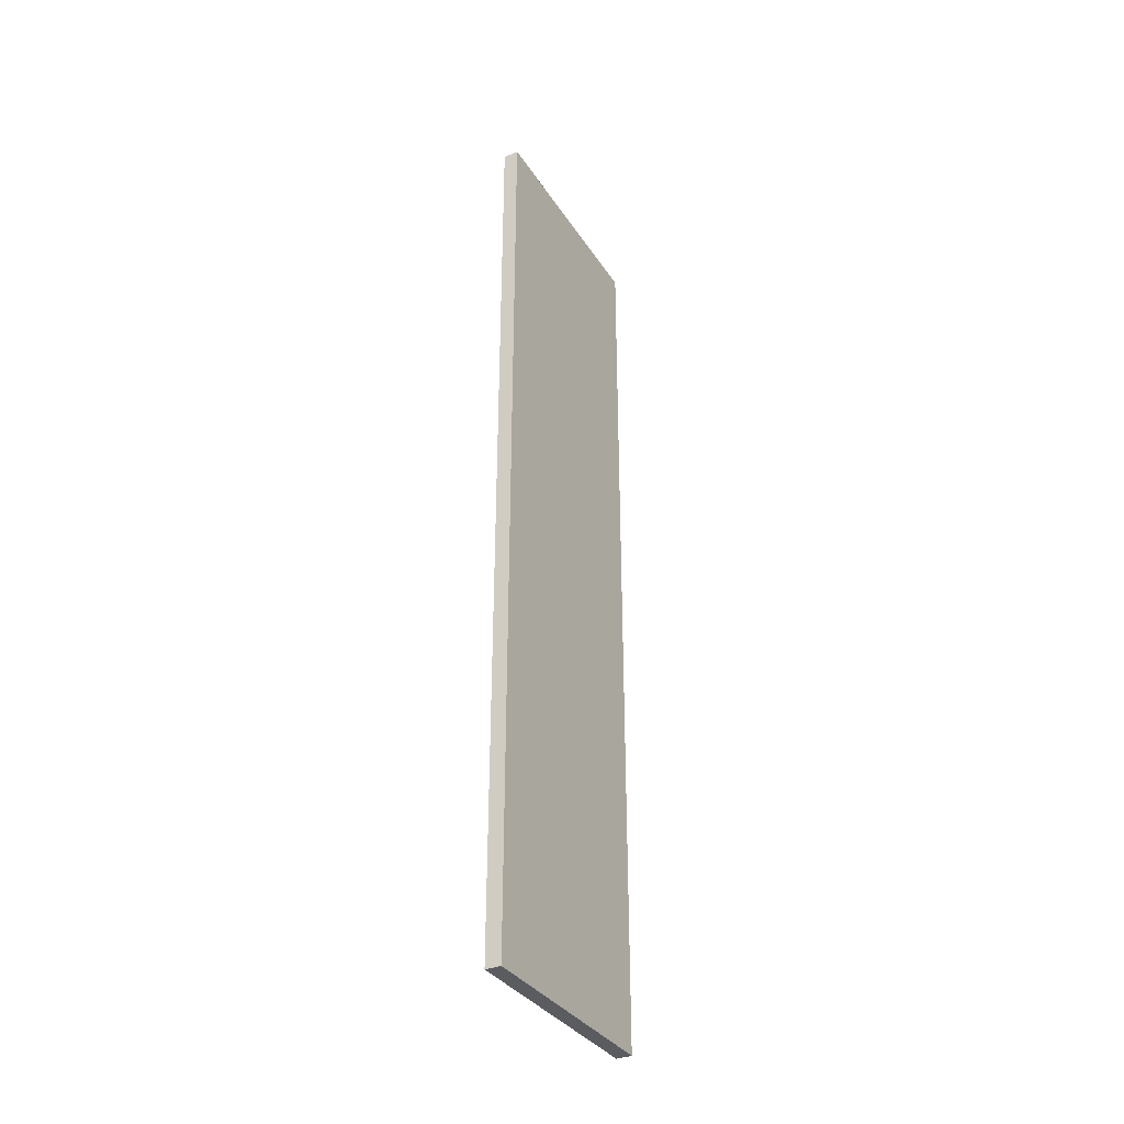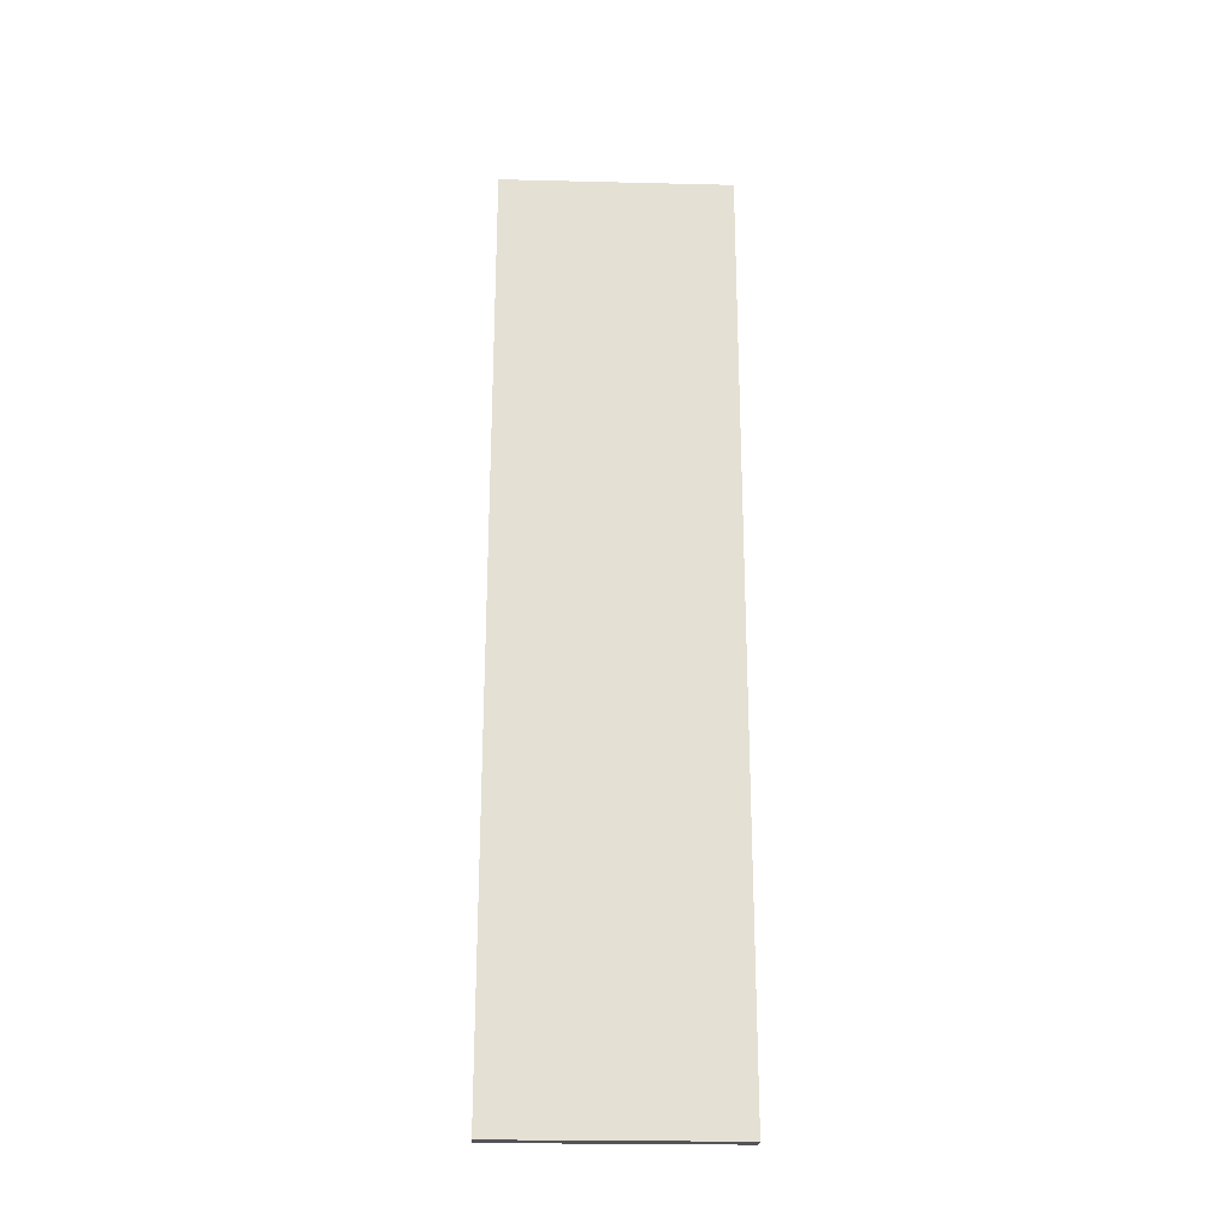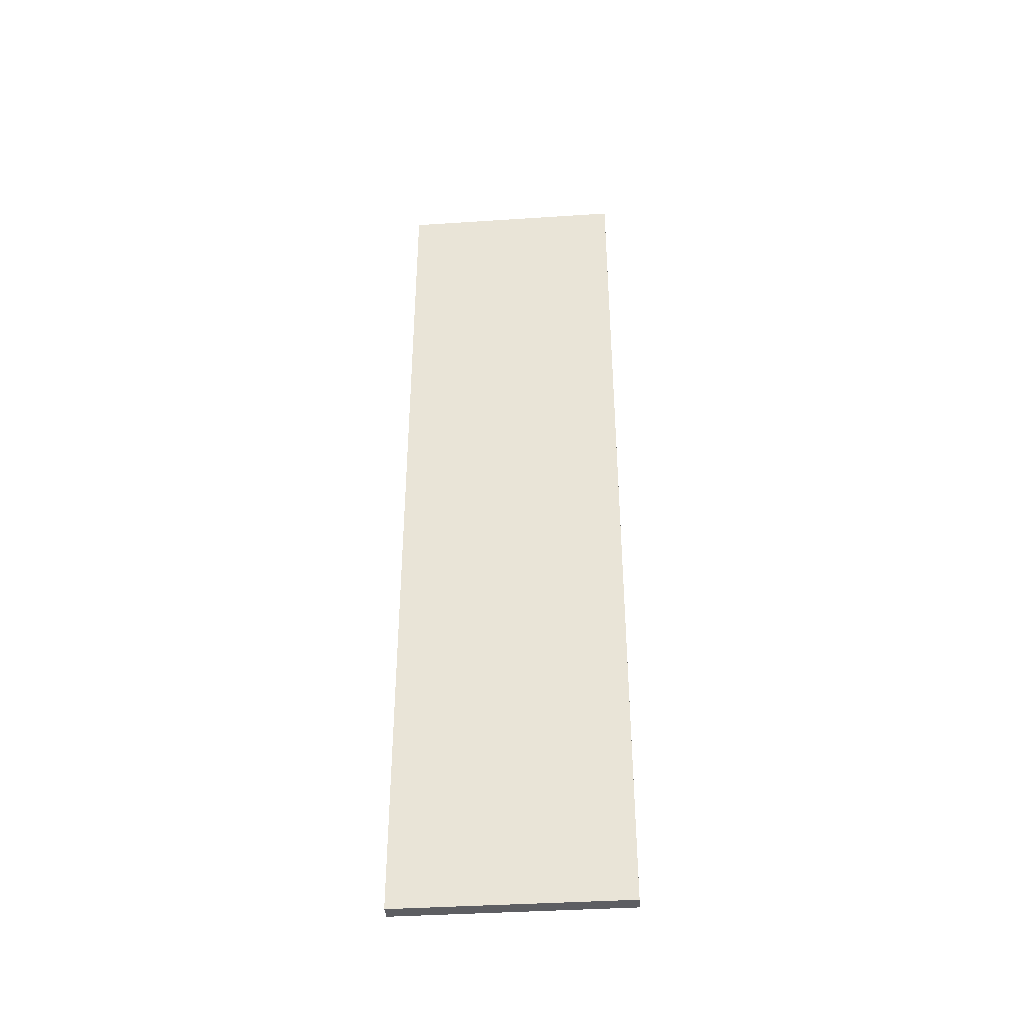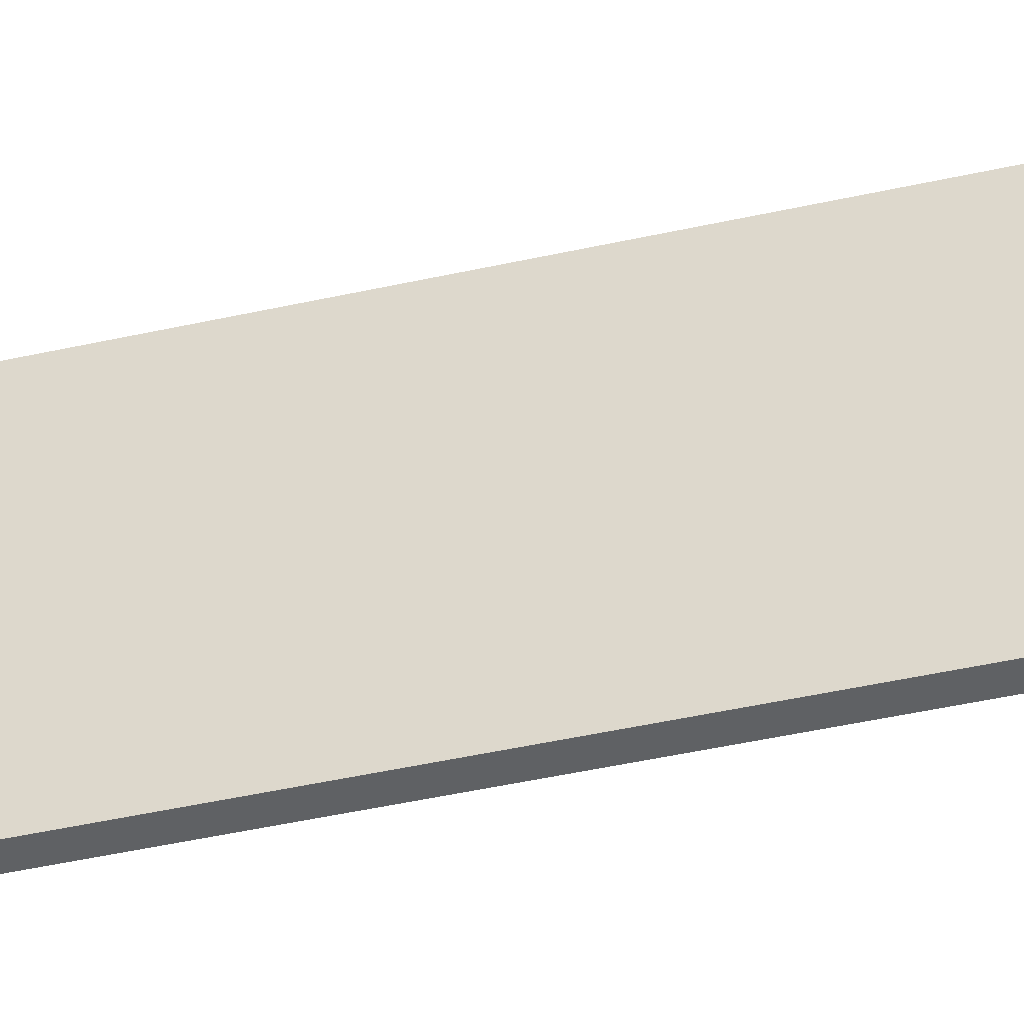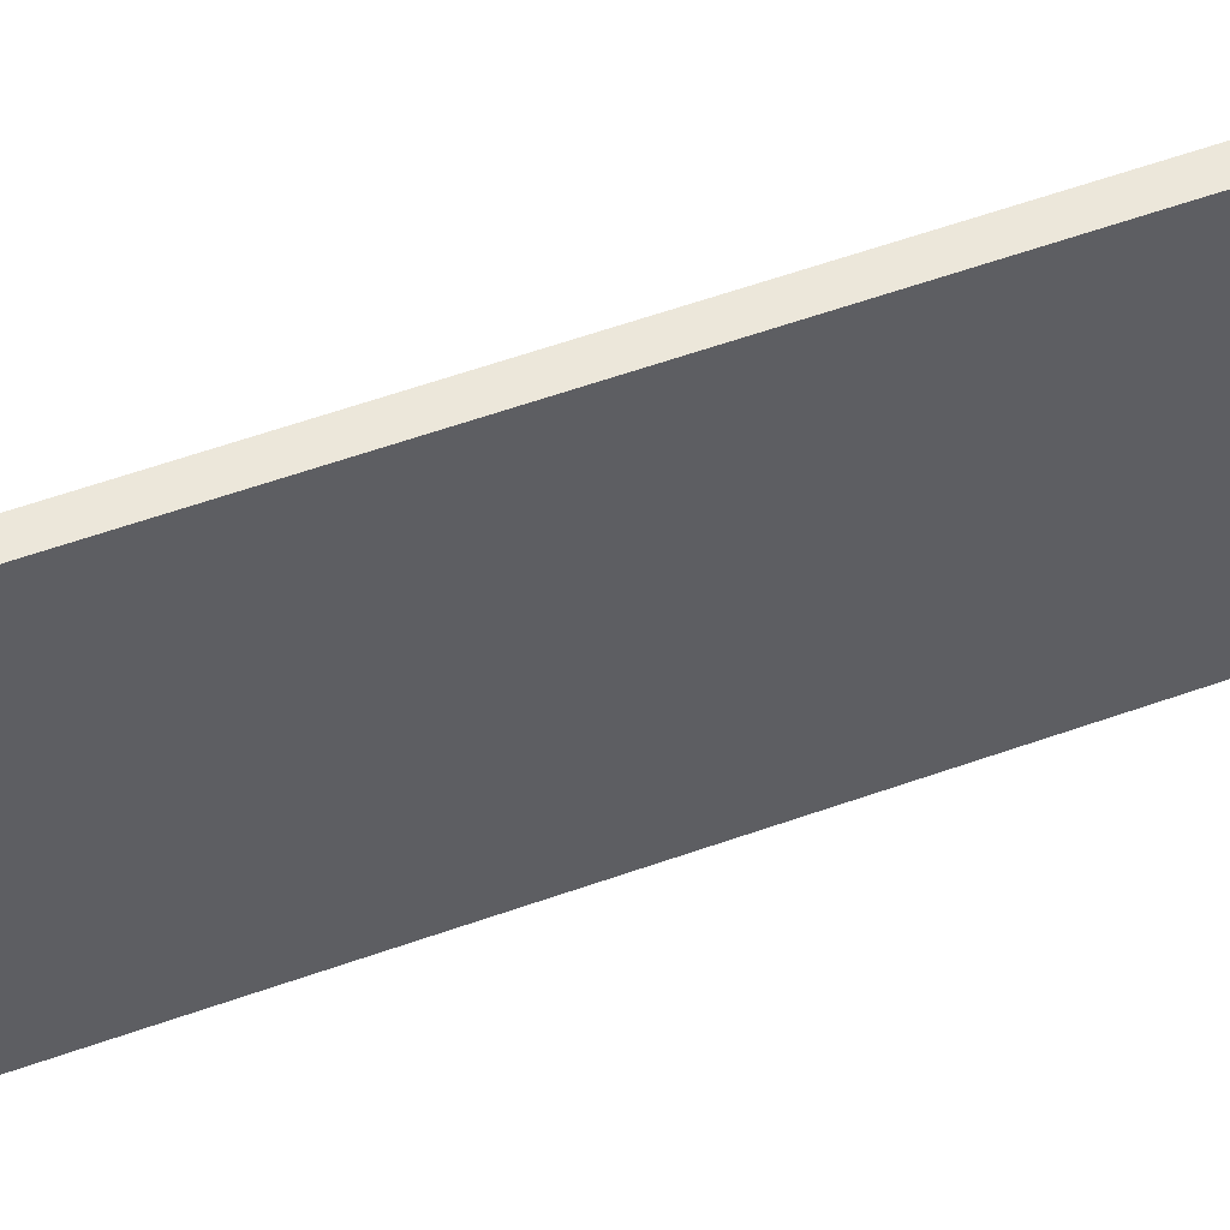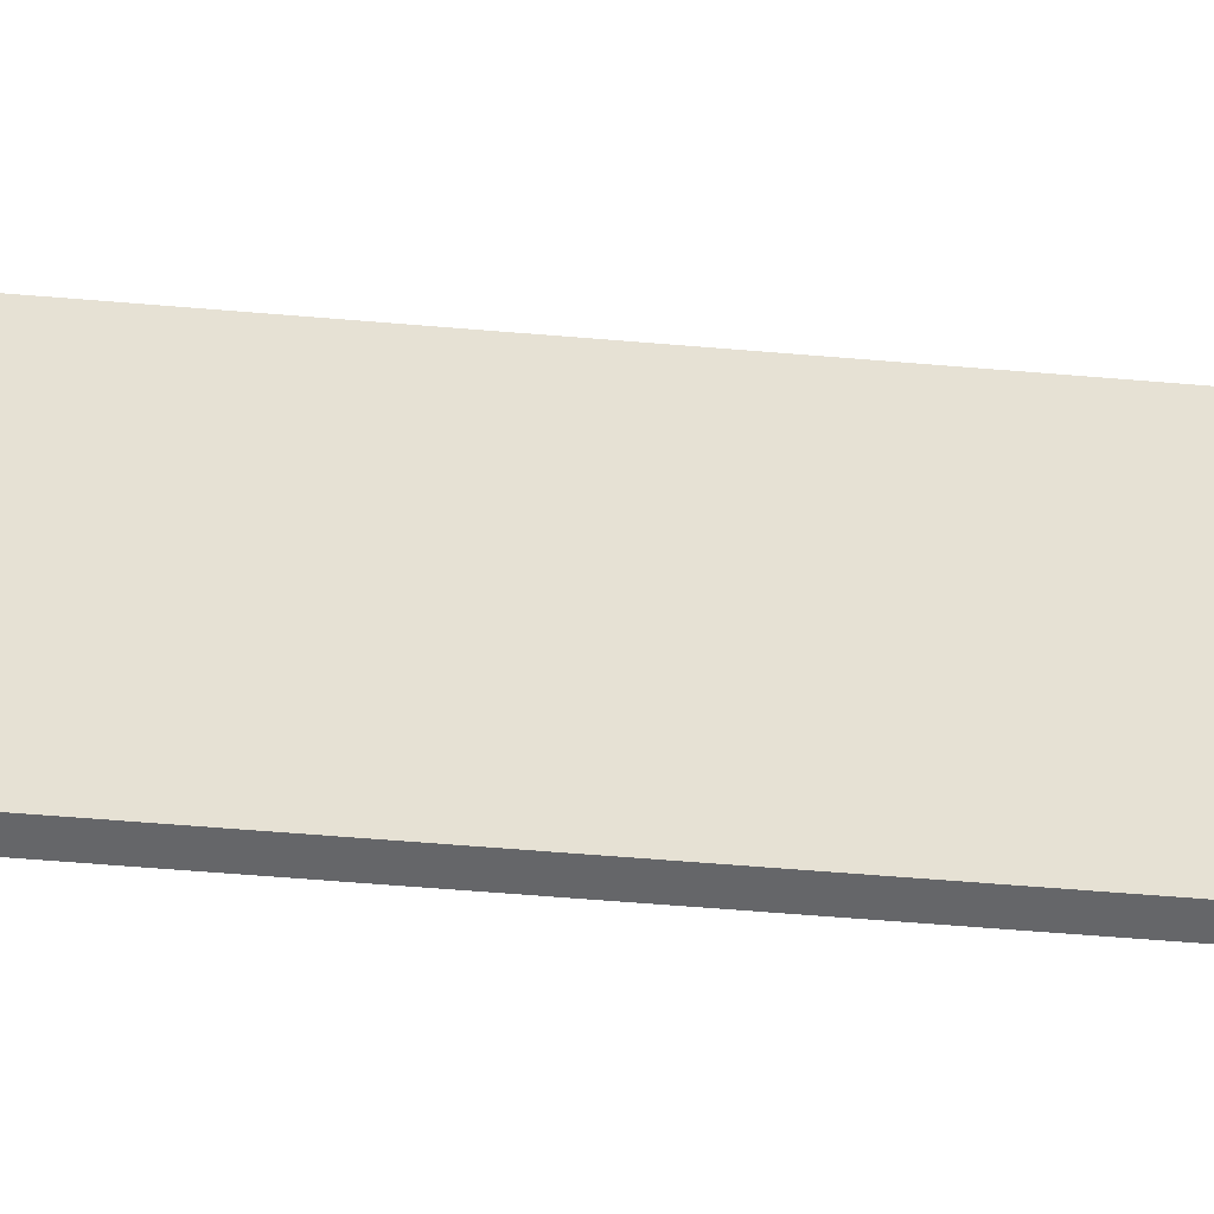
<metadata>
{"format":"obj","ext":"obj","renderer":"f3d","projection":"perspective","resolution":1024,"background":"white","views":[{"elev":-34.6,"azim":-151.6,"up":"+Y"},{"elev":-23.9,"azim":87.7,"up":"+Y"},{"elev":-39.1,"azim":-85.3,"up":"+Y"},{"elev":-46.5,"azim":-75.7,"up":"+Z"},{"elev":53.8,"azim":-111.2,"up":"+Z"},{"elev":-51.9,"azim":84.6,"up":"+Z"}]}
</metadata>
<code>
o Cube_Cube.001
v -0.05 -3 0.75
v -0.05 3 0.75
v -0.05 -3 -0.75
v -0.05 3 -0.75
v 0.05 -3 0.75
v 0.05 3 0.75
v 0.05 -3 -0.75
v 0.05 3 -0.75
f 1 2 4 3
f 3 4 8 7
f 7 8 6 5
f 5 6 2 1
f 3 7 5 1
f 8 4 2 6

</code>
